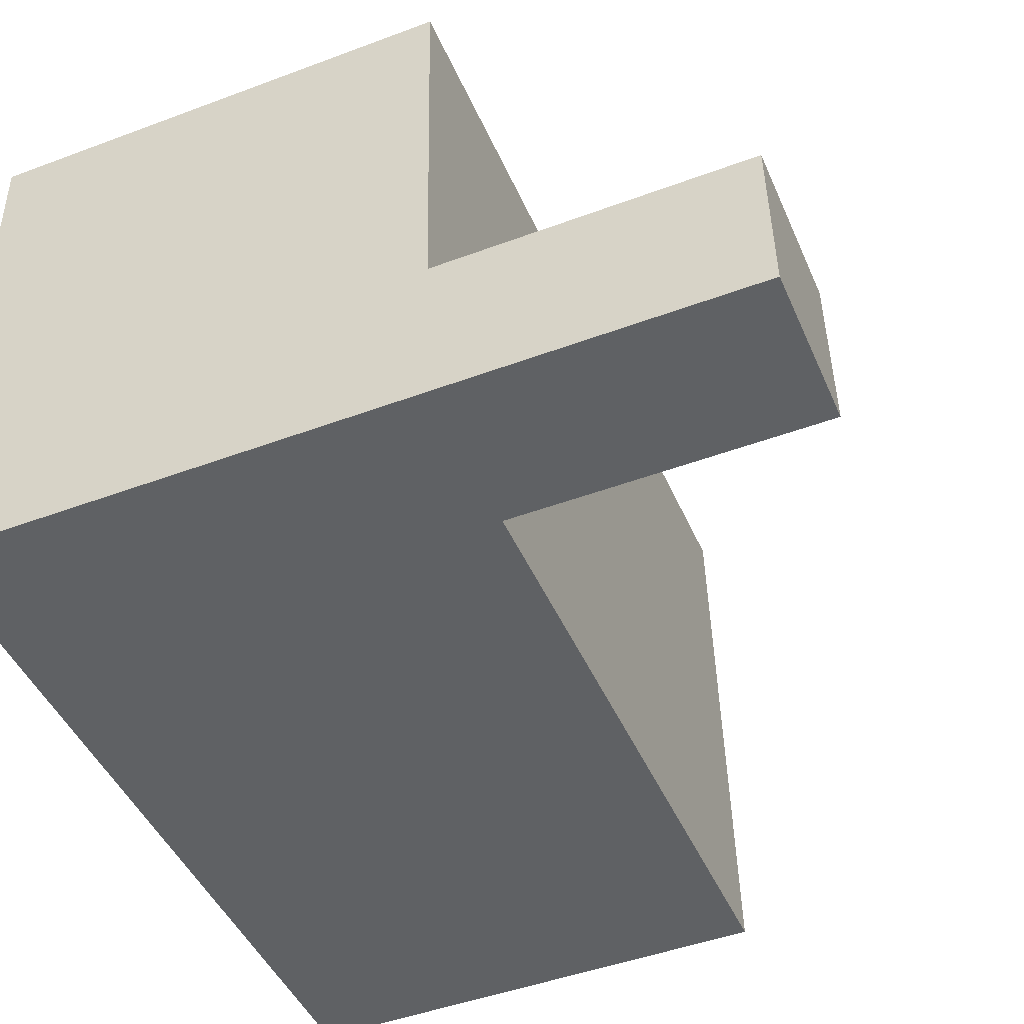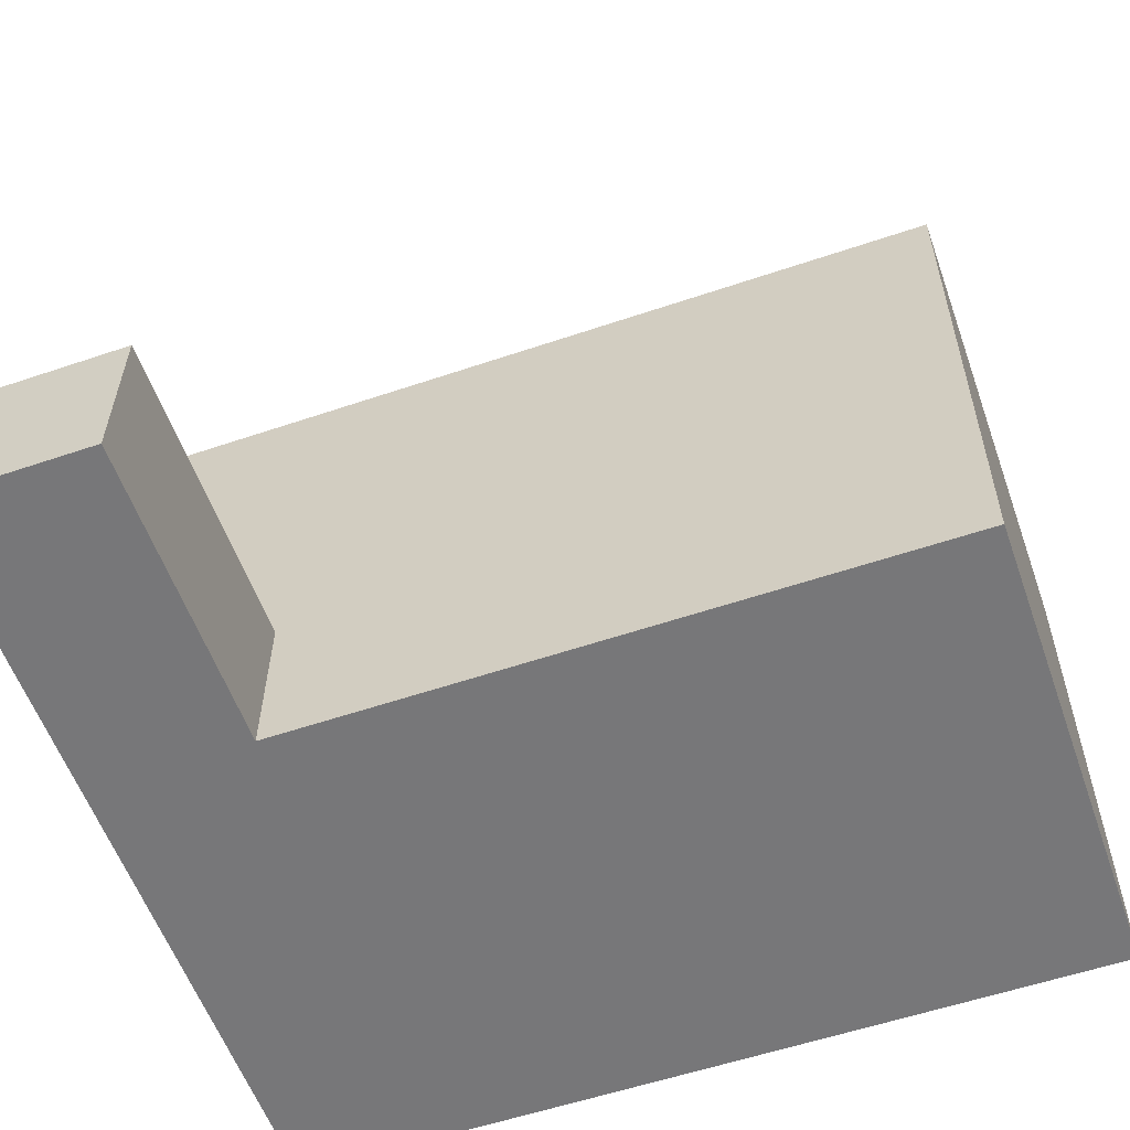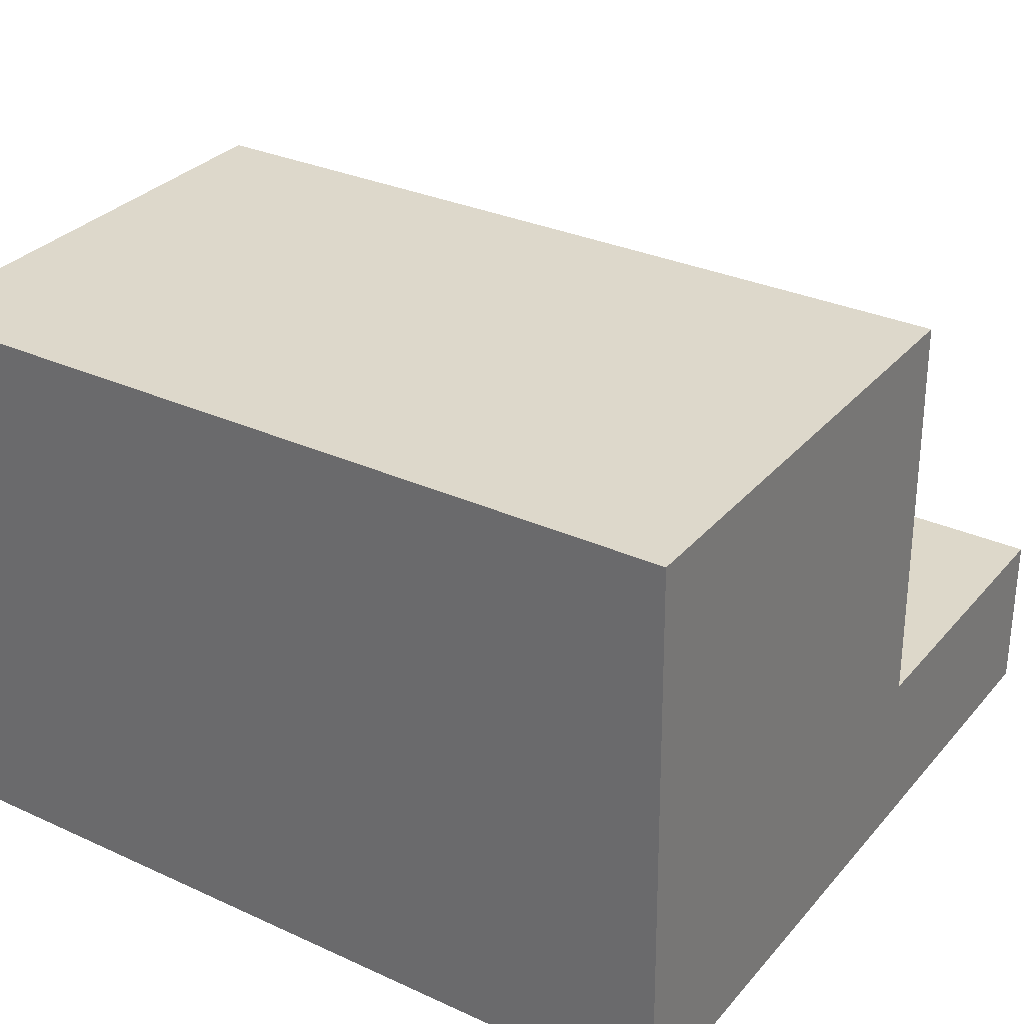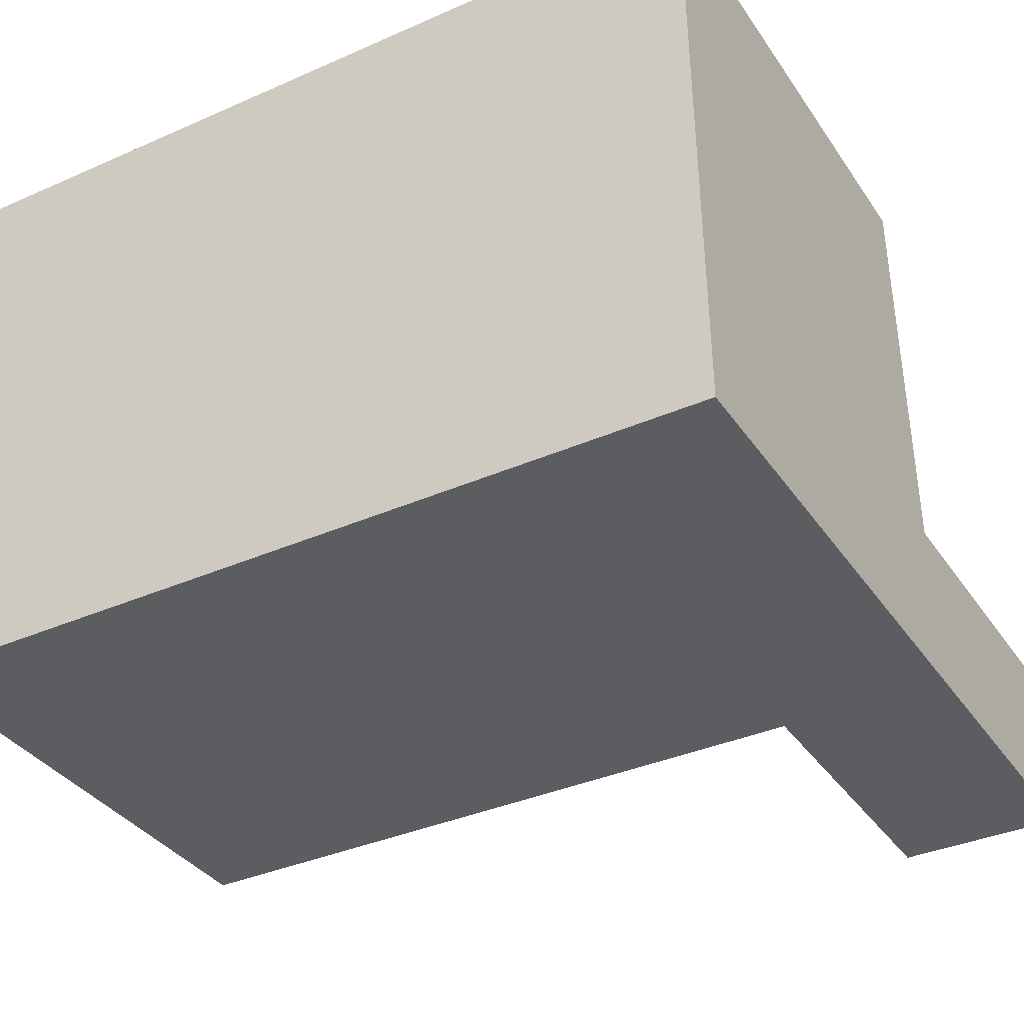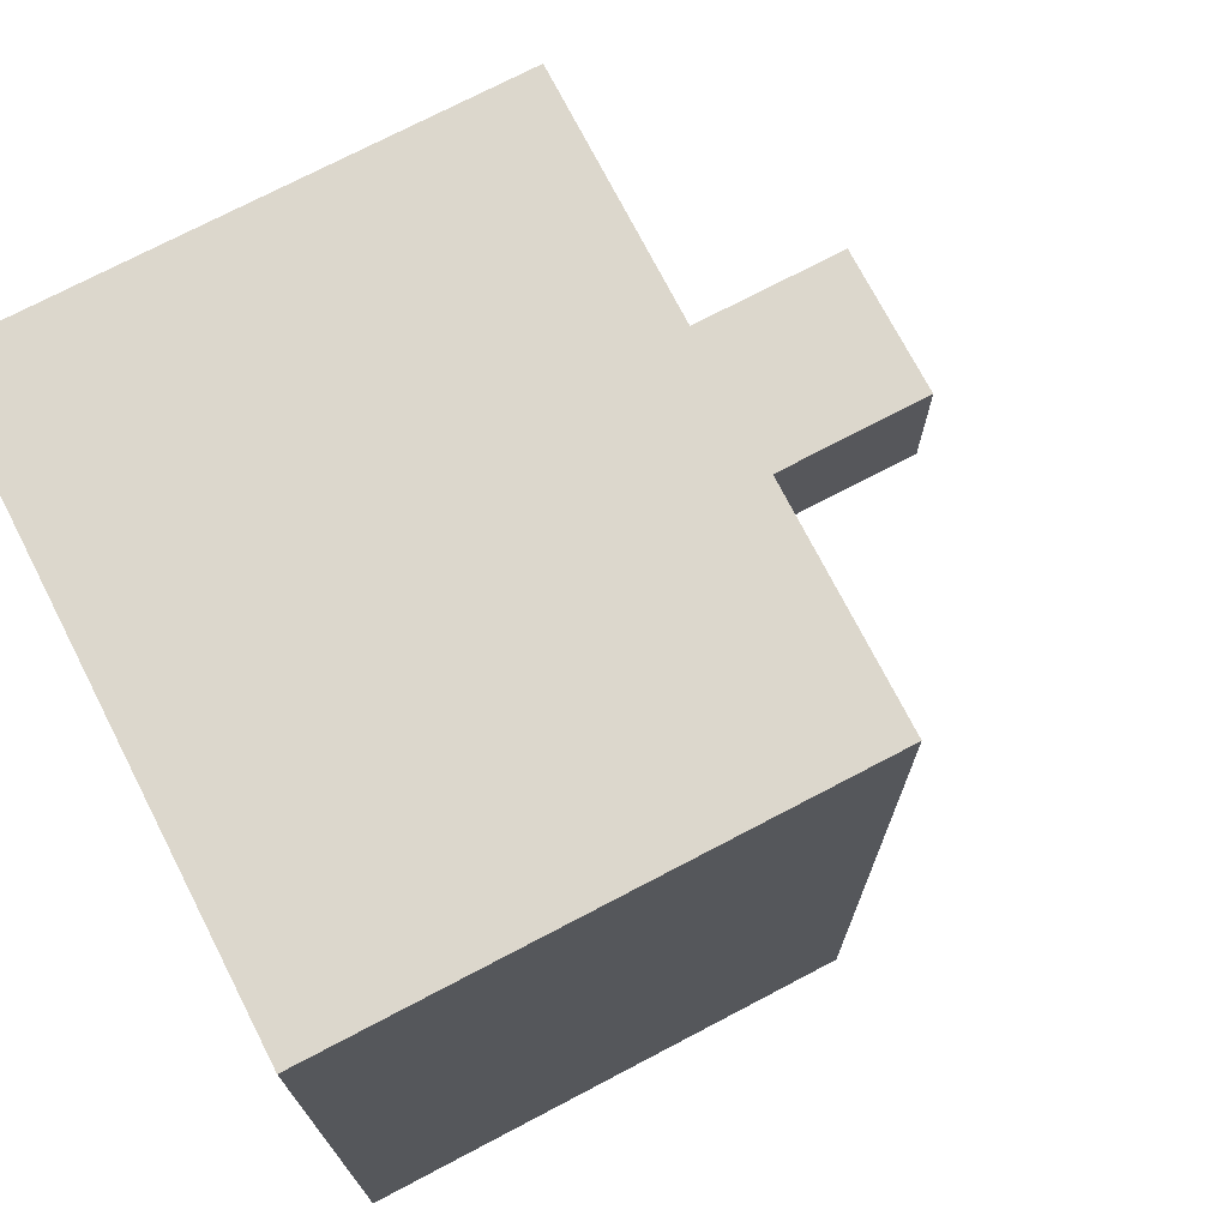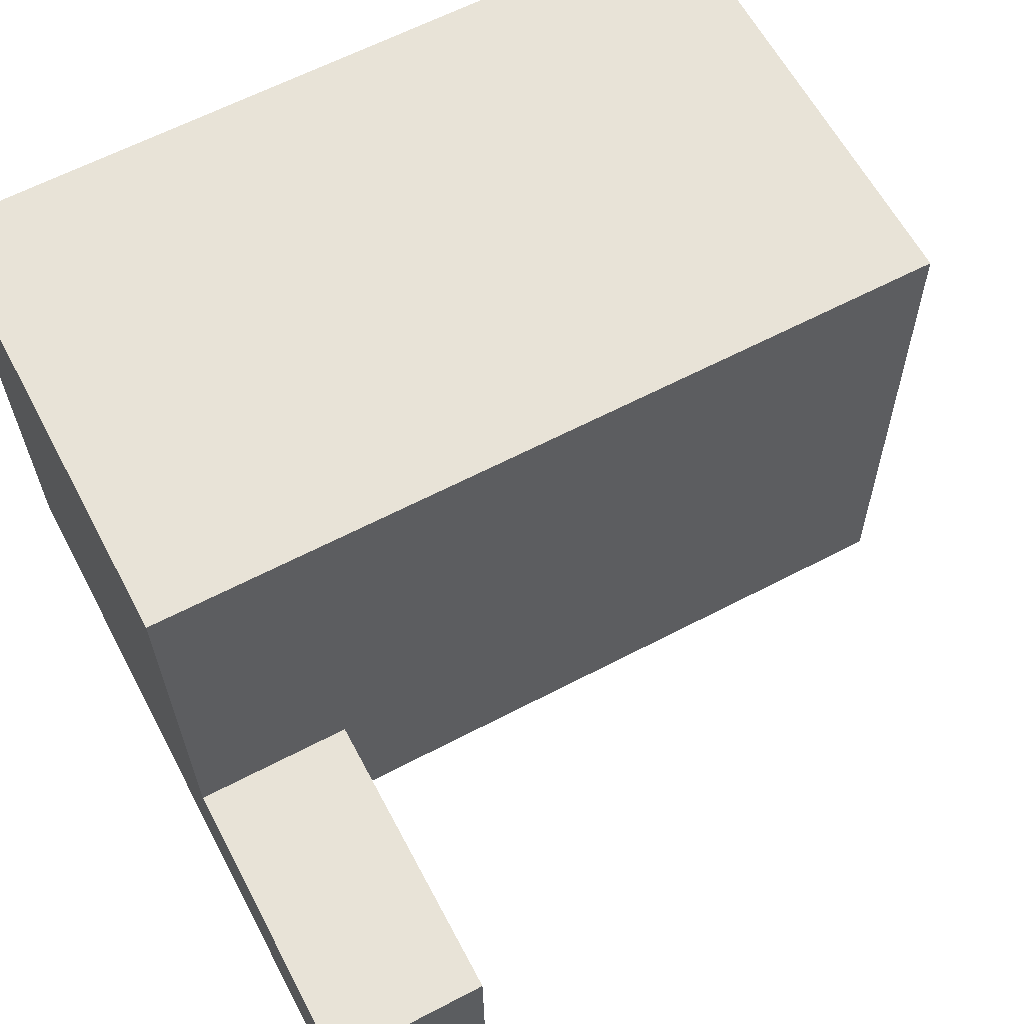
<metadata>
{"format":"obj","ext":"obj","renderer":"f3d","projection":"perspective","resolution":1024,"background":"white","views":[{"elev":-46.0,"azim":22.8,"up":"+Z"},{"elev":-56.8,"azim":109.5,"up":"+Z"},{"elev":30.7,"azim":-56.7,"up":"+Z"},{"elev":-36.4,"azim":-60.2,"up":"+Z"},{"elev":73.0,"azim":-28.3,"up":"+Y"},{"elev":62.7,"azim":62.1,"up":"+Z"}]}
</metadata>
<code>
v  0 -7.629e-07 -4.672e-23
v  13.51 6.695e-16 -10.93
v  13.27 -7.629e-07 0.1302
v  22.06 9.439e-16 -15.42
v  22 6.649e-16 -10.86
v  13.6 9.486e-16 -15.49
v  0.3279 -7.629e-07 -15.61
v  13.27 22.31 0.1295
v  0.3283 22.31 -15.61
v  0.0004748 22.31 -0.000706
v  13.51 22.31 -10.94
v  13.6 22.31 -15.49
v  22 4.444 -10.86
v  13.6 4.444 -15.49
v  13.51 4.444 -10.93
v  22.06 4.444 -15.42
g defaultobject
f 1 2 3
f 2 4 5
f 4 2 6
f 6 2 1
f 6 1 7
f 8 9 10
f 9 8 11
f 9 11 12
f 13 14 15
f 14 13 16
f 12 15 14
f 15 3 2
f 3 15 8
f 8 15 11
f 11 15 12
f 9 6 7
f 6 9 14
f 14 9 12
f 14 4 6
f 4 14 16
f 10 7 1
f 7 10 9
f 3 10 1
f 10 3 8
f 4 13 5
f 13 4 16
f 5 15 2
f 15 5 13

</code>
